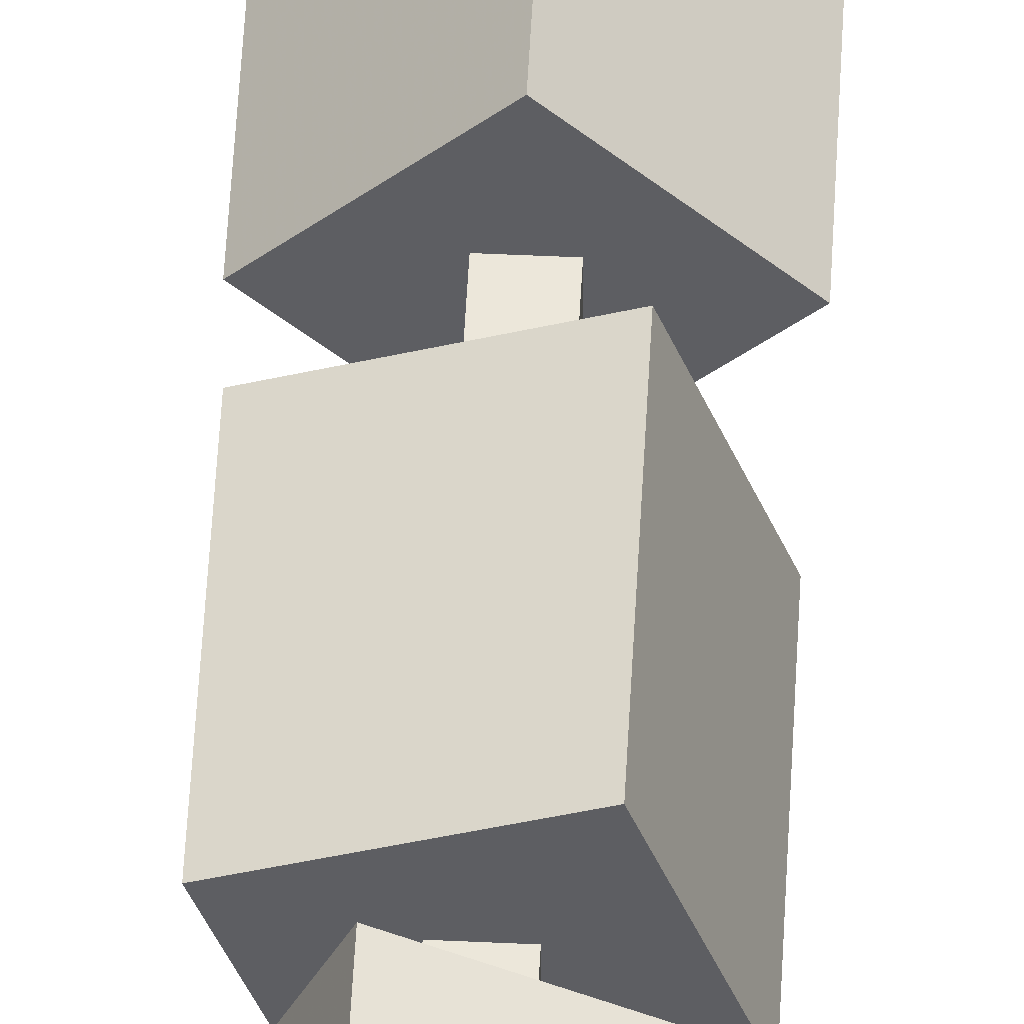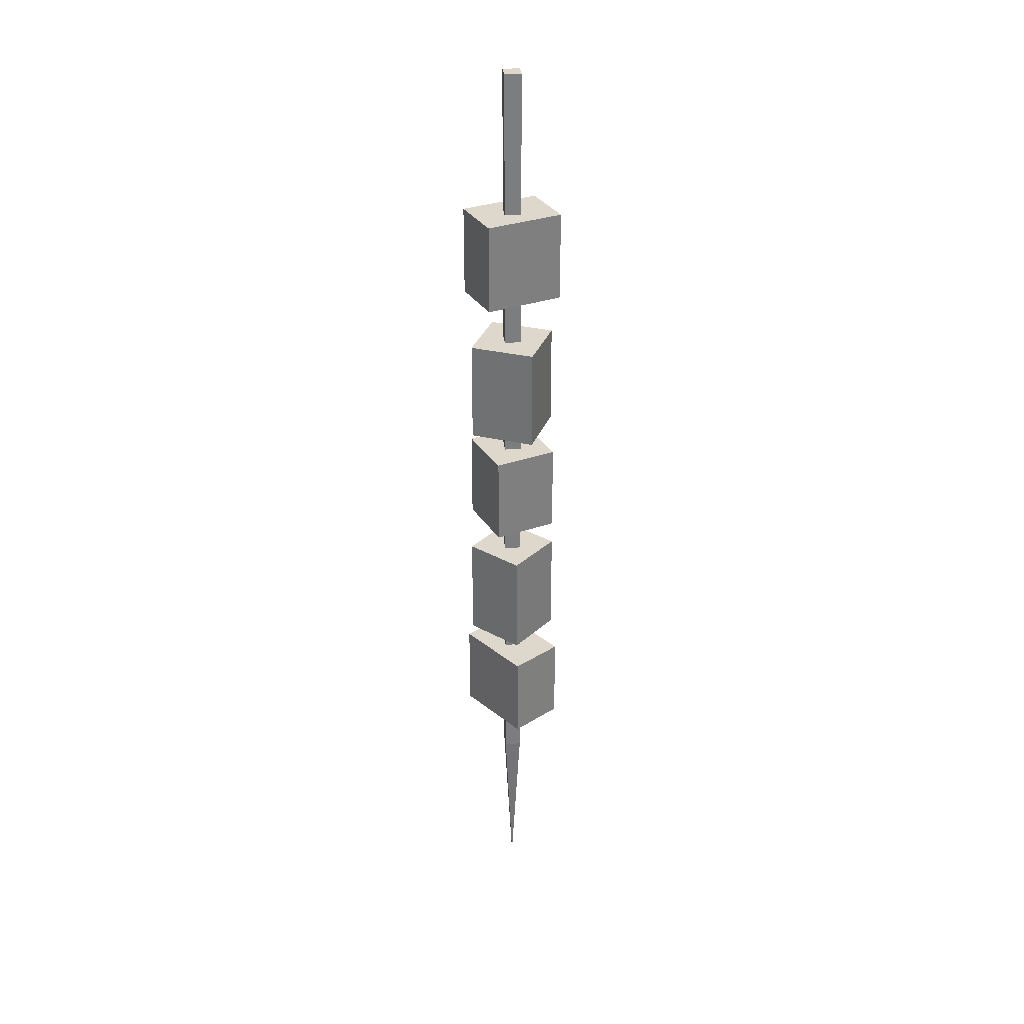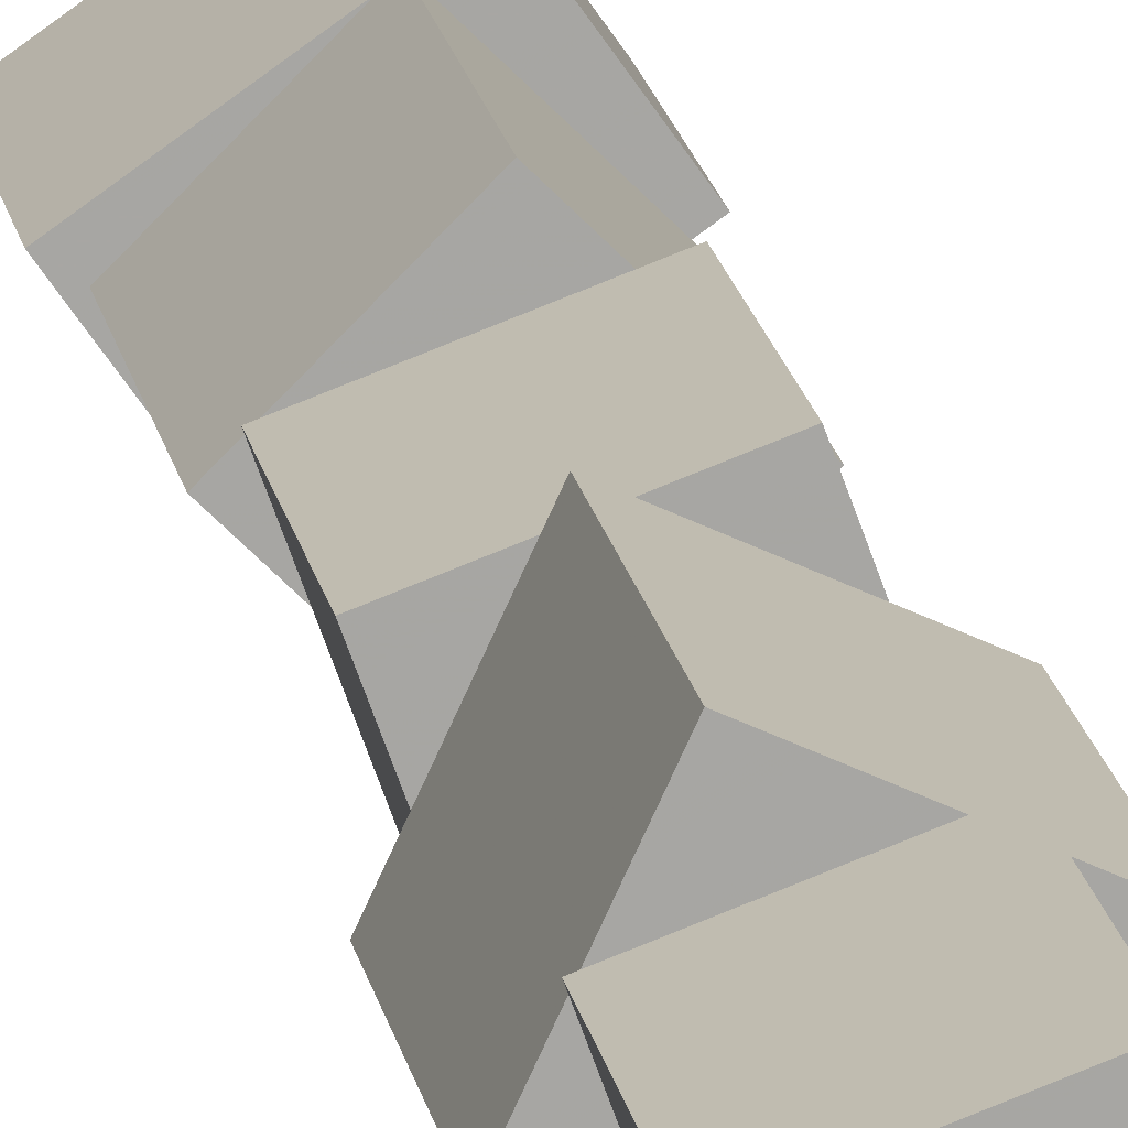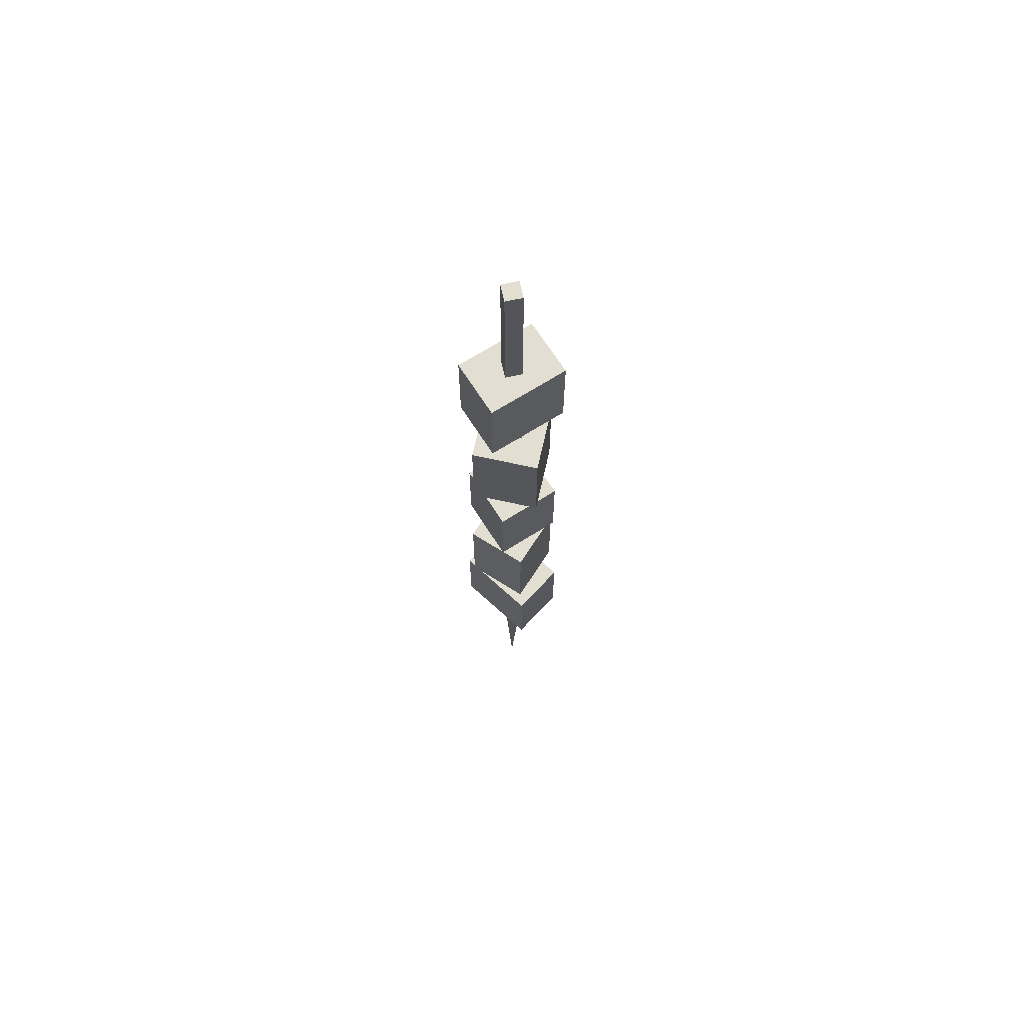
<metadata>
{"format":"obj","ext":"obj","renderer":"f3d","projection":"perspective","resolution":1024,"background":"white","views":[{"elev":51.5,"azim":2.9,"up":"+Y"},{"elev":31.4,"azim":-96.6,"up":"+Z"},{"elev":16.2,"azim":-8.8,"up":"+Y"},{"elev":67.9,"azim":-102.4,"up":"+Z"}]}
</metadata>
<code>
v -1.361 1.361 -52.05
v 0 -1.3e-05 -80.49
v -1.361 -1.361 -52.05
v -1.361 -1.361 -52.05
v 0 -1.3e-05 -80.49
v 1.361 -1.361 -52.05
v -1.361 -1.361 80.49
v -1.361 1.361 -52.05
v -1.361 -1.361 -52.05
v -1.361 1.361 -52.05
v -1.361 -1.361 80.49
v -1.361 1.361 80.49
v -1.361 -1.361 80.49
v -1.361 -1.361 -52.05
v 1.361 -1.361 -52.05
v 1.361 -1.361 -52.05
v 1.361 -1.361 80.49
v -1.361 -1.361 80.49
v 1.361 -1.361 -52.05
v 0 -1.3e-05 -80.49
v 1.361 1.361 -52.05
v 1.361 -1.361 80.49
v 1.361 -1.361 -52.05
v 1.361 1.361 -52.05
v 1.361 1.361 -52.05
v 1.361 1.361 80.49
v 1.361 -1.361 80.49
v 1.361 1.361 -52.05
v 0 -1.3e-05 -80.49
v -1.361 1.361 -52.05
v -1.361 1.361 -52.05
v -1.361 1.361 80.49
v 1.361 1.361 80.49
v 1.361 1.361 80.49
v 1.361 1.361 -52.05
v -1.361 1.361 -52.05
v 1.361 1.361 80.49
v -1.361 1.361 80.49
v 1.361 -1.361 80.49
v -1.361 1.361 80.49
v -1.361 -1.361 80.49
v 1.361 -1.361 80.49
v -2.172 -7.743 57.26
v 2.172 7.743 57.26
v -6.641 4.535 57.26
v 2.172 7.743 57.26
v -2.172 -7.743 57.26
v 6.641 -4.535 57.26
v -2.172 -7.743 42.63
v 2.172 7.743 42.63
v 6.641 -4.535 42.63
v 2.172 7.743 42.63
v -2.172 -7.743 42.63
v -6.641 4.535 42.63
v -2.598 7.137 34.36
v -2.598 7.137 17.61
v -7.137 -2.598 34.36
v -7.137 -2.598 34.36
v -2.598 7.137 17.61
v -7.137 -2.598 17.61
v 2.598 -7.137 34.36
v 7.137 2.598 17.61
v 7.137 2.598 34.36
v 7.137 2.598 17.61
v 2.598 -7.137 34.36
v 2.598 -7.137 17.61
v -7.137 -2.598 17.61
v 2.598 -7.137 34.36
v -7.137 -2.598 34.36
v 2.598 -7.137 34.36
v -7.137 -2.598 17.61
v 2.598 -7.137 17.61
v -3.242 -6.821 13.73
v 6.868 -3.141 13.73
v -6.868 3.141 13.73
v -6.868 3.141 13.73
v 6.868 -3.141 13.73
v 3.242 6.821 13.73
v -6.868 3.141 -0.8979
v 6.868 -3.141 -0.8979
v -3.242 -6.821 -0.8979
v 6.868 -3.141 -0.8979
v -6.868 3.141 -0.8979
v 3.242 6.821 -0.8979
v 7.299 -1e-06 -6.784
v -7.299 -1e-06 -6.784
v 0 -7.299 -6.784
v -7.299 -1e-06 -6.784
v 7.299 -1e-06 -6.784
v 0 7.299 -6.784
v 7.299 -4e-06 -24.26
v -7.299 -4e-06 -24.26
v 0 7.299 -24.26
v -7.299 -4e-06 -24.26
v 7.299 -4e-06 -24.26
v 0 -7.299 -24.26
v 8.323 0.1026 -28.29
v 8.323 0.1026 -42.92
v 2.943 7.786 -28.29
v 2.943 7.786 -28.29
v 8.323 0.1026 -42.92
v 2.943 7.786 -42.92
v -8.323 -0.1026 -28.29
v -8.323 -0.1026 -42.92
v -2.943 -7.786 -28.29
v -2.943 -7.786 -28.29
v -8.323 -0.1026 -42.92
v -2.943 -7.786 -42.92
v -6.868 3.141 13.73
v -6.868 3.141 -0.8979
v -3.242 -6.821 13.73
v -3.242 -6.821 13.73
v -6.868 3.141 -0.8979
v -3.242 -6.821 -0.8979
v -3.242 -6.821 13.73
v -3.242 -6.821 -0.8979
v 6.868 -3.141 13.73
v 6.868 -3.141 13.73
v -3.242 -6.821 -0.8979
v 6.868 -3.141 -0.8979
v 6.868 -3.141 -0.8979
v 3.242 6.821 13.73
v 6.868 -3.141 13.73
v 3.242 6.821 13.73
v 6.868 -3.141 -0.8979
v 3.242 6.821 -0.8979
v -6.868 3.141 -0.8979
v 3.242 6.821 13.73
v 3.242 6.821 -0.8979
v 3.242 6.821 13.73
v -6.868 3.141 -0.8979
v -6.868 3.141 13.73
v -6.641 4.535 42.63
v 2.172 7.743 57.26
v 2.172 7.743 42.63
v 2.172 7.743 57.26
v -6.641 4.535 42.63
v -6.641 4.535 57.26
v -2.172 -7.743 42.63
v -6.641 4.535 57.26
v -6.641 4.535 42.63
v -6.641 4.535 57.26
v -2.172 -7.743 42.63
v -2.172 -7.743 57.26
v -2.172 -7.743 42.63
v 6.641 -4.535 57.26
v -2.172 -7.743 57.26
v 6.641 -4.535 57.26
v -2.172 -7.743 42.63
v 6.641 -4.535 42.63
v 6.641 -4.535 57.26
v 6.641 -4.535 42.63
v 2.172 7.743 57.26
v 2.172 7.743 57.26
v 6.641 -4.535 42.63
v 2.172 7.743 42.63
v -7.137 -2.598 17.61
v 7.137 2.598 17.61
v 2.598 -7.137 17.61
v -2.598 7.137 17.61
v 7.137 2.598 17.61
v -7.137 -2.598 17.61
v -2.598 7.137 17.61
v 7.137 2.598 34.36
v 7.137 2.598 17.61
v 7.137 2.598 34.36
v -2.598 7.137 17.61
v -2.598 7.137 34.36
v -7.137 -2.598 34.36
v 7.137 2.598 34.36
v -2.598 7.137 34.36
v 7.137 2.598 34.36
v -7.137 -2.598 34.36
v 2.598 -7.137 34.36
v -2.943 -7.786 -28.29
v 2.943 7.786 -28.29
v -8.323 -0.1026 -28.29
v 2.943 7.786 -28.29
v -2.943 -7.786 -28.29
v 8.323 0.1026 -28.29
v -2.943 -7.786 -28.29
v -2.943 -7.786 -42.92
v 8.323 0.1026 -28.29
v 8.323 0.1026 -28.29
v -2.943 -7.786 -42.92
v 8.323 0.1026 -42.92
v -2.943 -7.786 -42.92
v 2.943 7.786 -42.92
v 8.323 0.1026 -42.92
v 2.943 7.786 -42.92
v -2.943 -7.786 -42.92
v -8.323 -0.1026 -42.92
v -8.323 -0.1026 -42.92
v 2.943 7.786 -28.29
v 2.943 7.786 -42.92
v 2.943 7.786 -28.29
v -8.323 -0.1026 -42.92
v -8.323 -0.1026 -28.29
v 7.299 -1e-06 -6.784
v 7.299 -4e-06 -24.26
v 0 7.299 -6.784
v 0 7.299 -6.784
v 7.299 -4e-06 -24.26
v 0 7.299 -24.26
v -7.299 -4e-06 -24.26
v 0 7.299 -6.784
v 0 7.299 -24.26
v 0 7.299 -6.784
v -7.299 -4e-06 -24.26
v -7.299 -1e-06 -6.784
v -7.299 -1e-06 -6.784
v -7.299 -4e-06 -24.26
v 0 -7.299 -6.784
v 0 -7.299 -6.784
v -7.299 -4e-06 -24.26
v 0 -7.299 -24.26
v 7.299 -4e-06 -24.26
v 0 -7.299 -6.784
v 0 -7.299 -24.26
v 0 -7.299 -6.784
v 7.299 -4e-06 -24.26
v 7.299 -1e-06 -6.784
g UnrealEdObject
f 1 2 3
f 4 5 6
f 7 8 9
f 10 11 12
f 13 14 15
f 16 17 18
f 19 20 21
f 22 23 24
f 25 26 27
f 28 29 30
f 31 32 33
f 34 35 36
f 37 38 39
f 40 41 42
f 43 44 45
f 46 47 48
f 49 50 51
f 52 53 54
f 55 56 57
f 58 59 60
f 61 62 63
f 64 65 66
f 67 68 69
f 70 71 72
f 73 74 75
f 76 77 78
f 79 80 81
f 82 83 84
f 85 86 87
f 88 89 90
f 91 92 93
f 94 95 96
f 97 98 99
f 100 101 102
f 103 104 105
f 106 107 108
f 109 110 111
f 112 113 114
f 115 116 117
f 118 119 120
f 121 122 123
f 124 125 126
f 127 128 129
f 130 131 132
f 133 134 135
f 136 137 138
f 139 140 141
f 142 143 144
f 145 146 147
f 148 149 150
f 151 152 153
f 154 155 156
f 157 158 159
f 160 161 162
f 163 164 165
f 166 167 168
f 169 170 171
f 172 173 174
f 175 176 177
f 178 179 180
f 181 182 183
f 184 185 186
f 187 188 189
f 190 191 192
f 193 194 195
f 196 197 198
f 199 200 201
f 202 203 204
f 205 206 207
f 208 209 210
f 211 212 213
f 214 215 216
f 217 218 219
f 220 221 222
g

</code>
